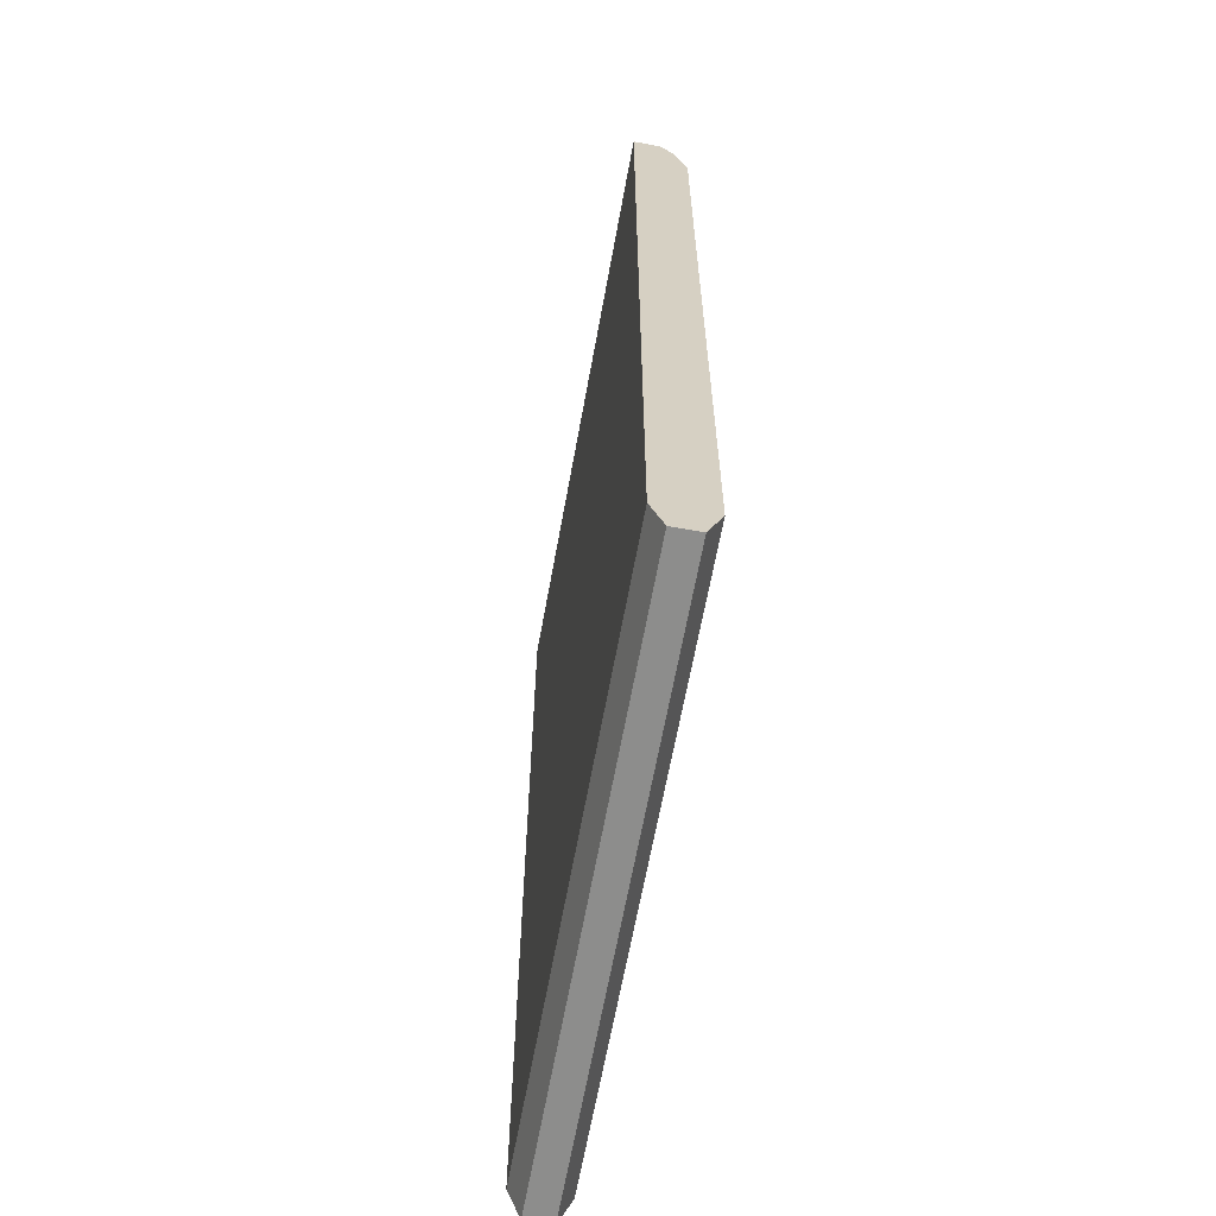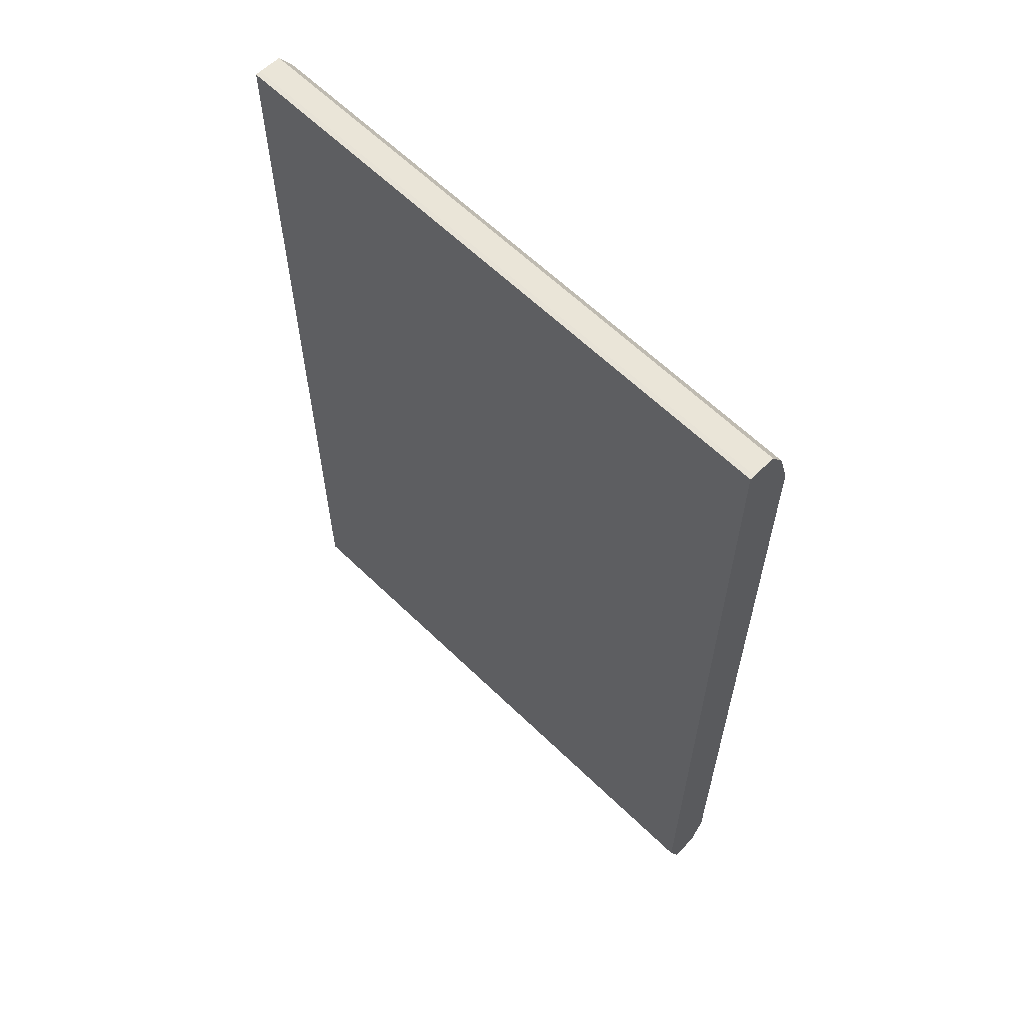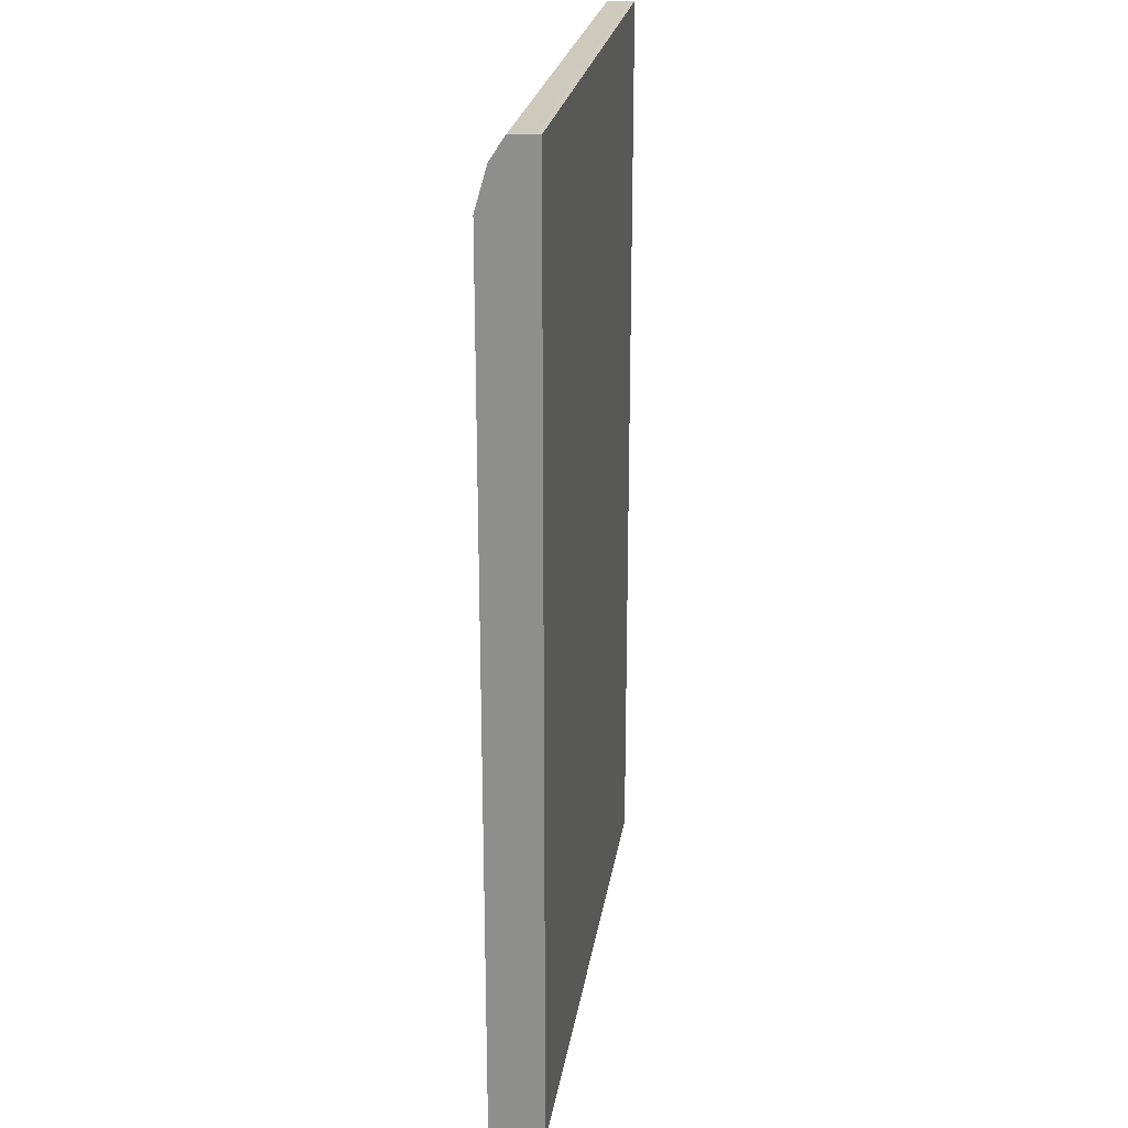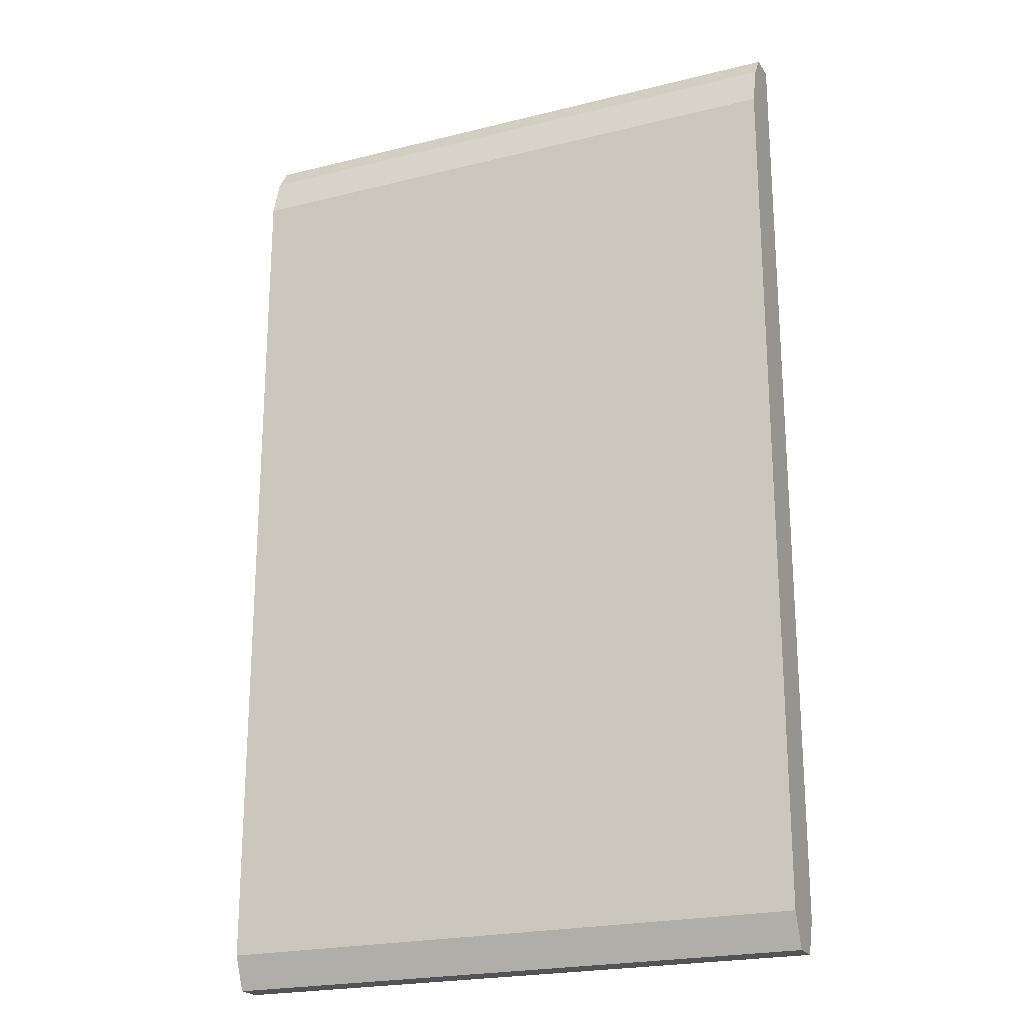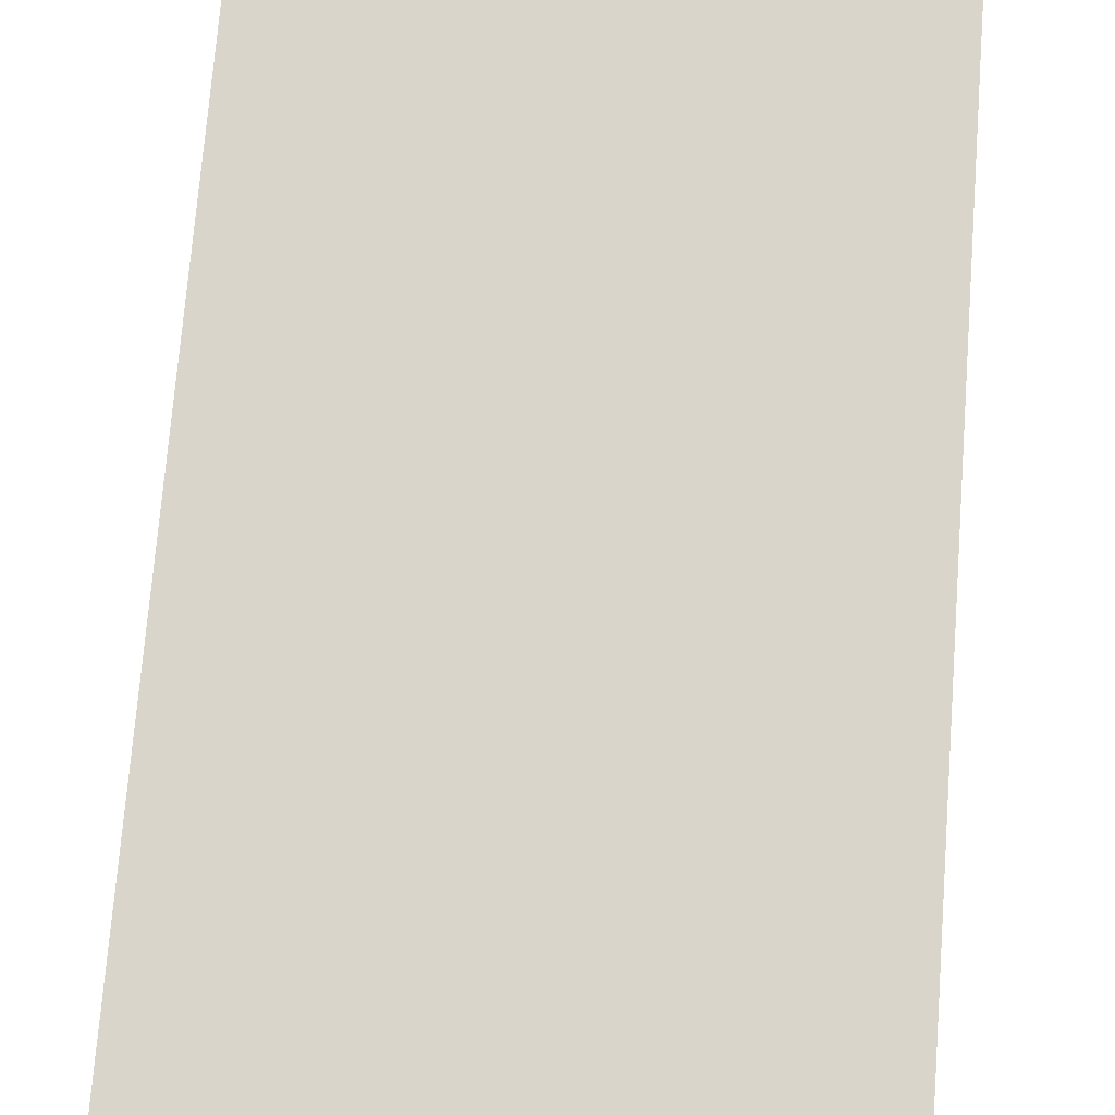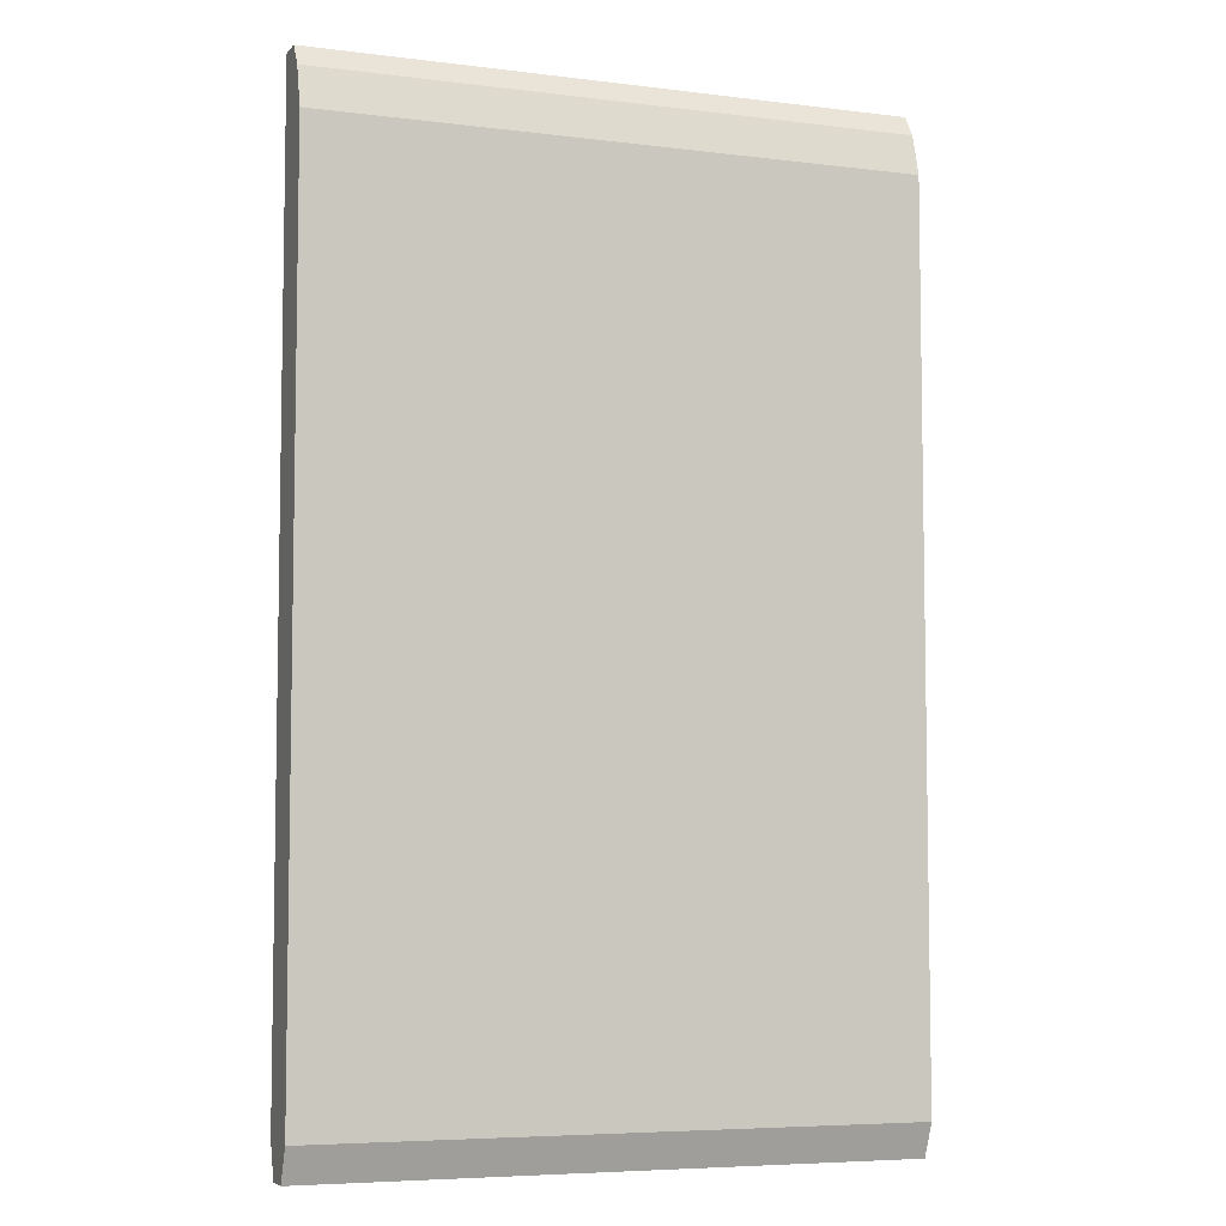
<metadata>
{"format":"obj","ext":"obj","renderer":"f3d","projection":"perspective","resolution":1024,"background":"white","views":[{"elev":-64.4,"azim":-100.3,"up":"+Z"},{"elev":62.2,"azim":-135.5,"up":"+Z"},{"elev":23.6,"azim":98.5,"up":"+Z"},{"elev":-22.0,"azim":23.6,"up":"+Z"},{"elev":74.6,"azim":-175.5,"up":"+Y"},{"elev":-6.2,"azim":-20.3,"up":"+Z"}]}
</metadata>
<code>
v -0.1377 -0.2945 0.1894
v -0.2365 -0.2945 0.1894
v -0.1377 -0.2954 0.1894
v -0.1377 -0.2945 0.1689
v -0.2365 -0.2954 0.1894
v -0.2365 -0.2945 0.1689
v -0.1377 -0.2992 0.1892
v -0.1377 -0.2946 0.03271
v -0.2365 -0.2992 0.1892
v -0.2365 -0.2946 0.03271
v -0.2365 -0.2998 0.1884
v -0.1377 -0.3016 0.1856
v -0.1377 -0.2967 0.02704
v -0.2365 -0.2967 0.02704
v -0.2365 -0.3016 0.1856
v -0.1377 -0.3036 0.1786
v -0.1377 -0.3012 0.02704
v -0.2365 -0.3012 0.02704
v -0.2365 -0.3036 0.1786
v -0.1377 -0.3036 0.03271
v -0.2365 -0.3036 0.03271
f 1 2 5
f 1 5 3
f 1 3 7
f 1 7 12
f 1 12 16
f 1 16 20
f 1 20 17
f 1 17 13
f 1 13 8
f 1 8 4
f 1 4 6
f 1 6 2
f 2 6 10
f 2 10 14
f 2 14 18
f 2 18 21
f 2 21 19
f 2 19 15
f 2 15 11
f 2 11 9
f 2 9 5
f 3 5 9
f 3 9 7
f 4 8 10
f 4 10 6
f 7 9 11
f 7 11 12
f 8 13 14
f 8 14 10
f 11 15 12
f 12 15 19
f 12 19 16
f 13 17 18
f 13 18 14
f 16 19 21
f 16 21 20
f 17 20 21
f 17 21 18

</code>
